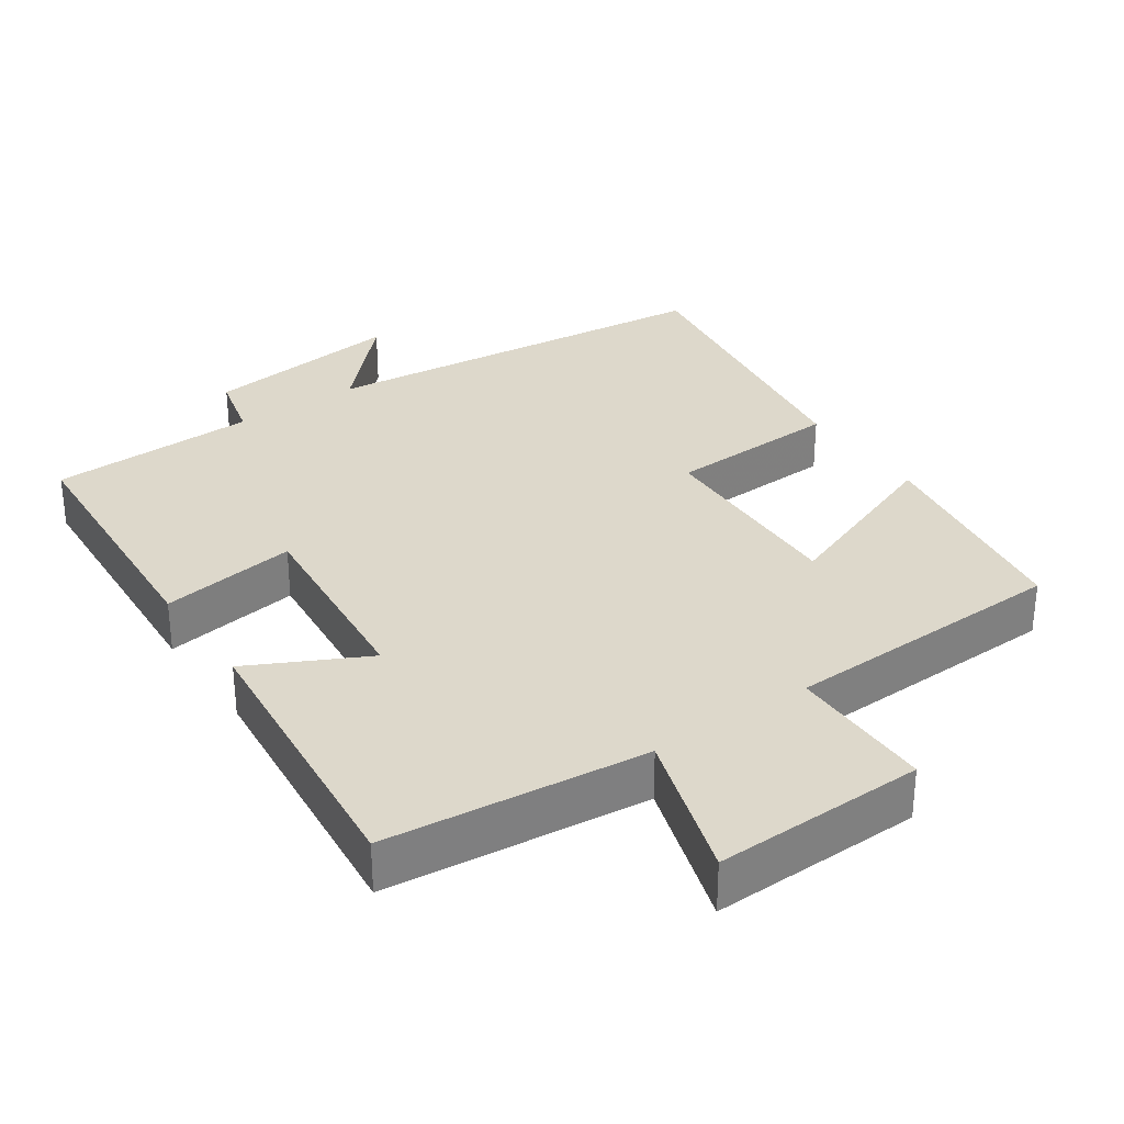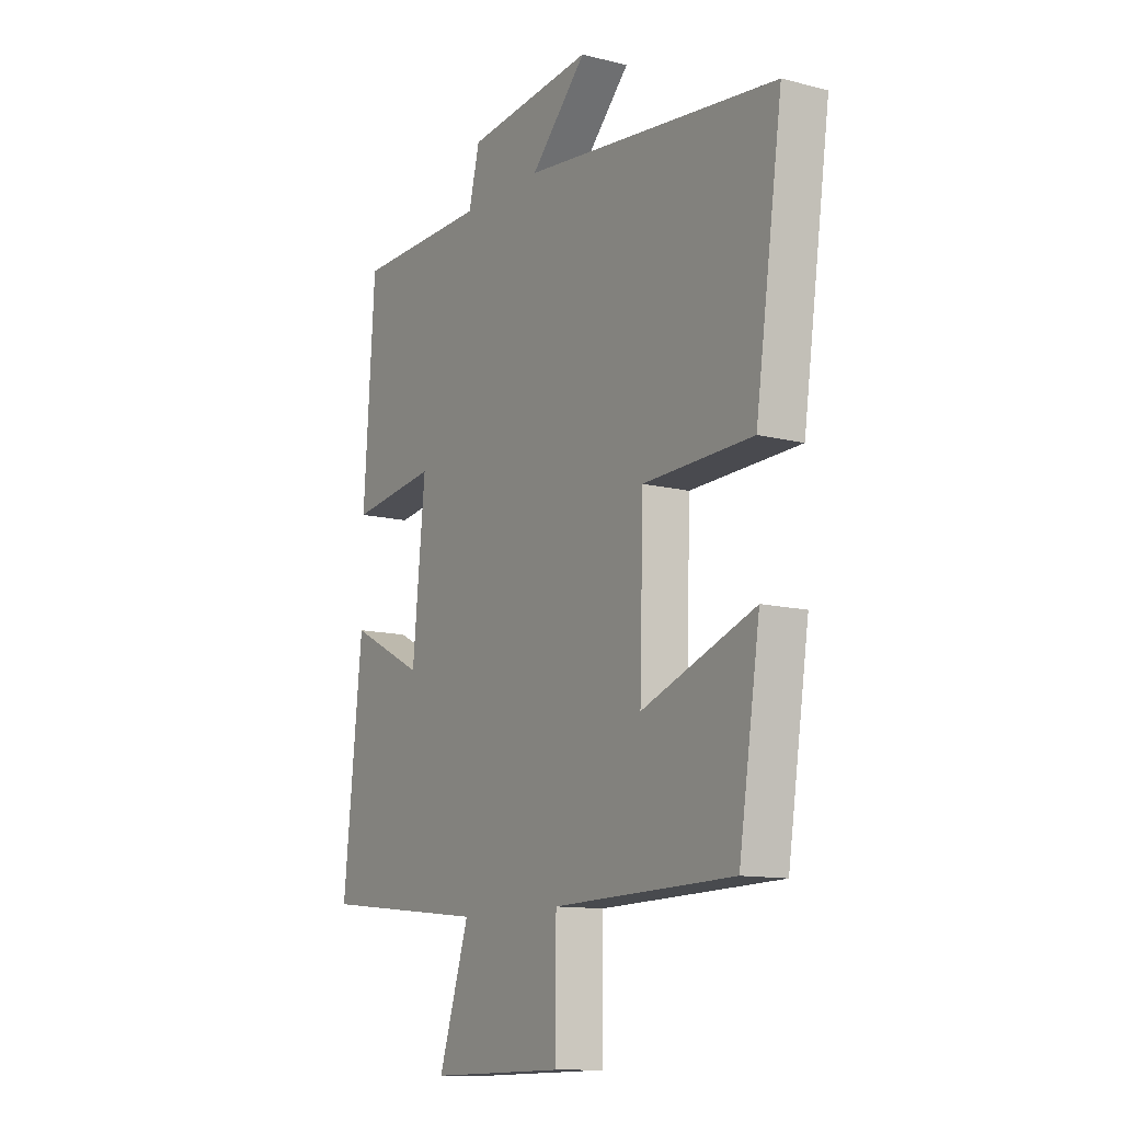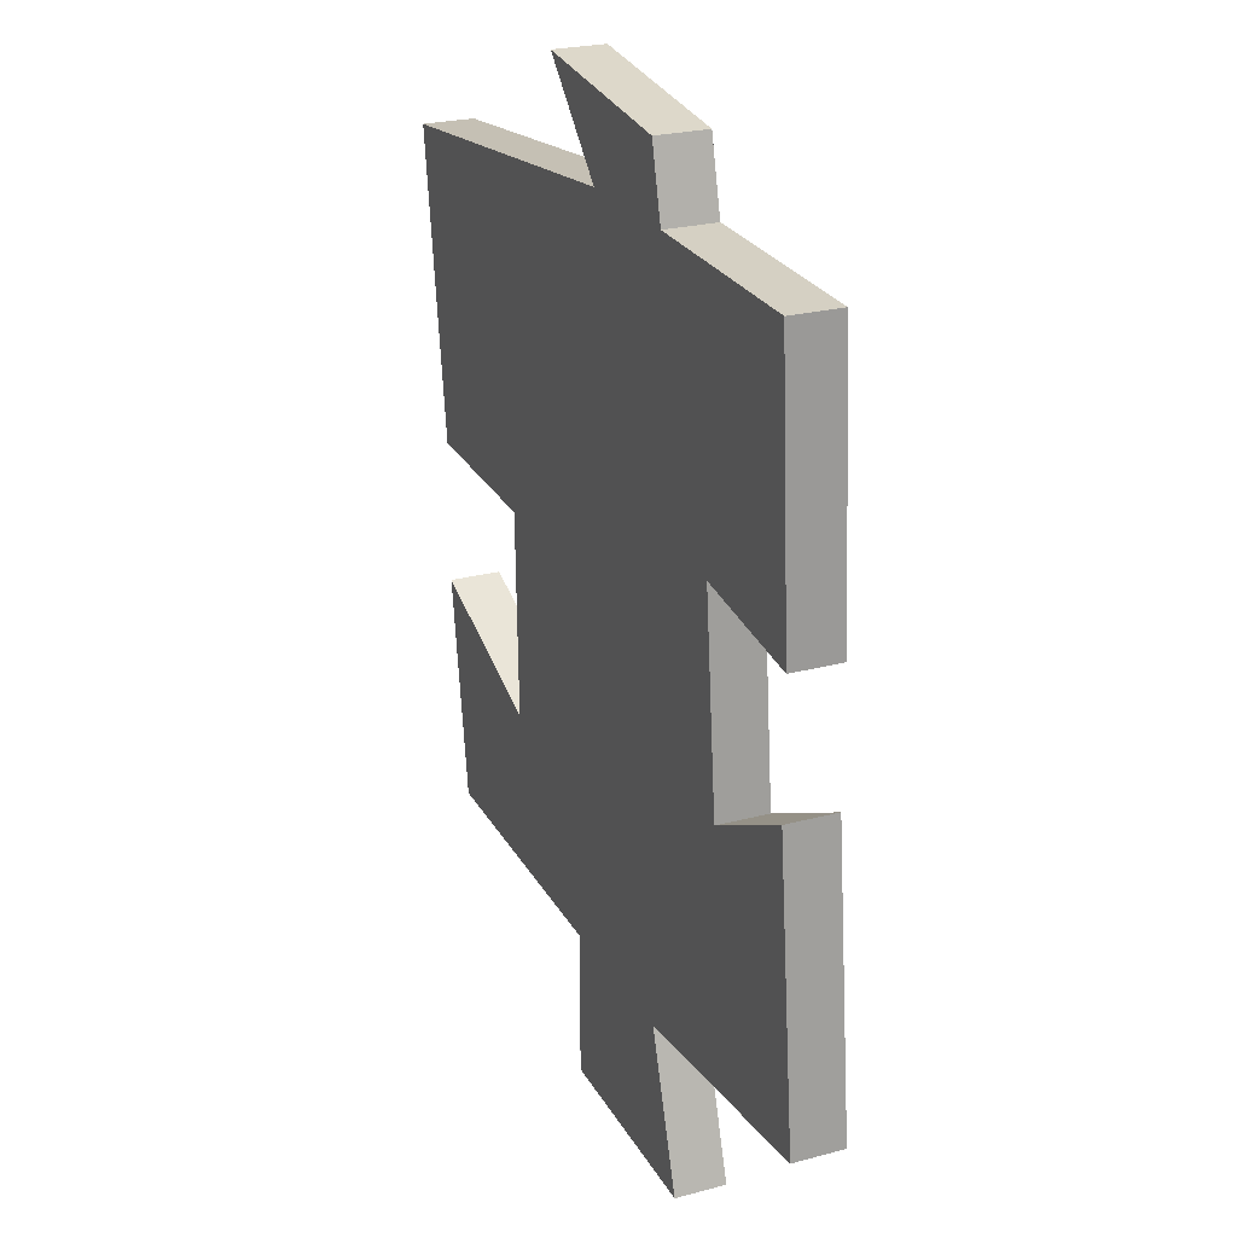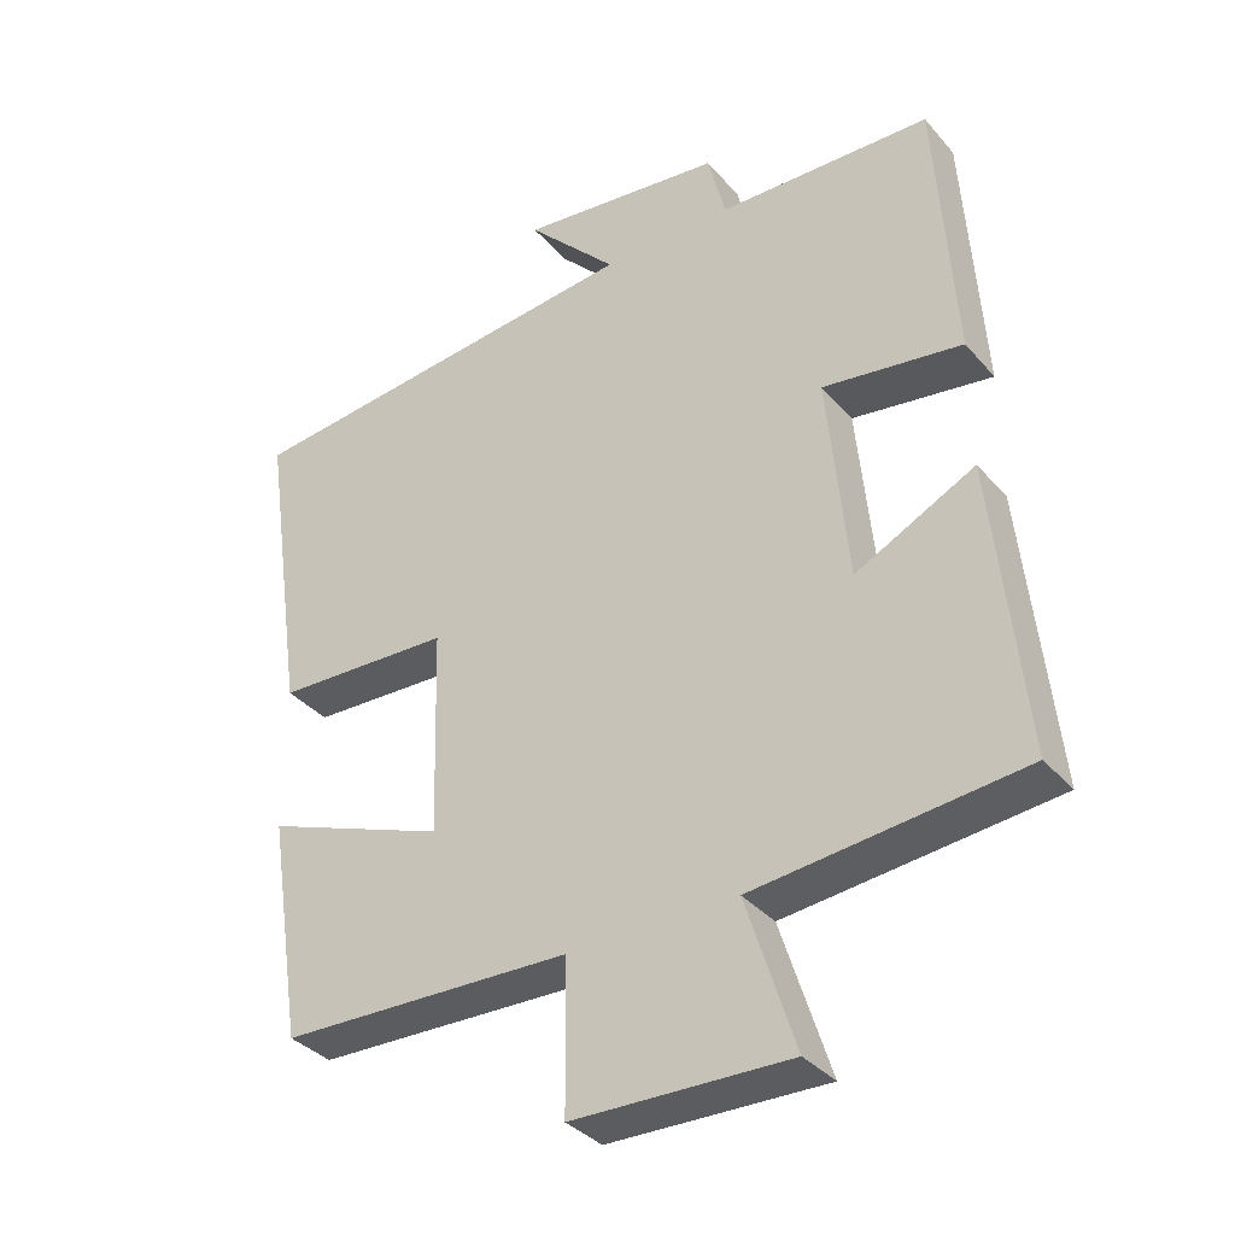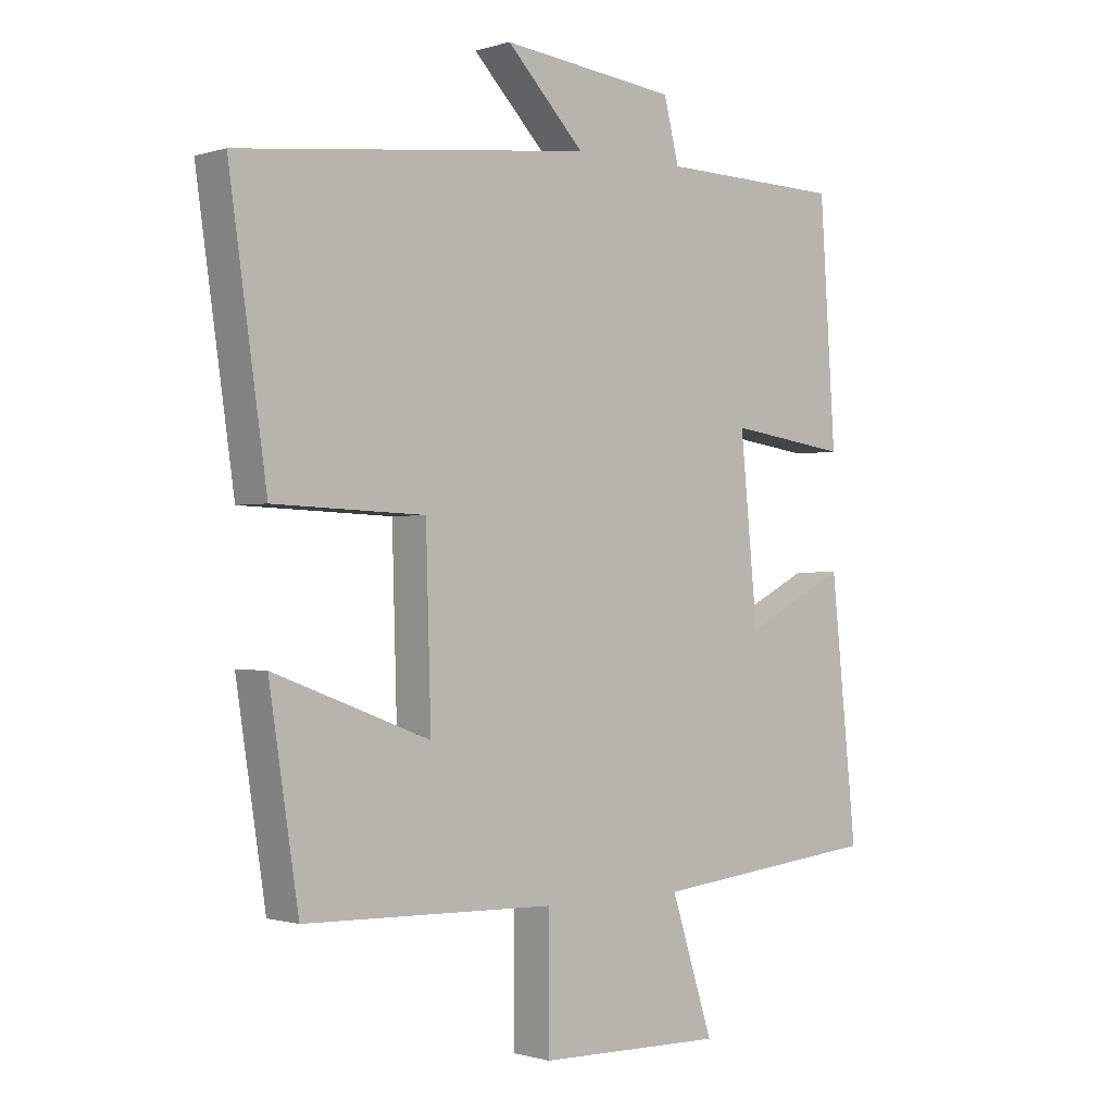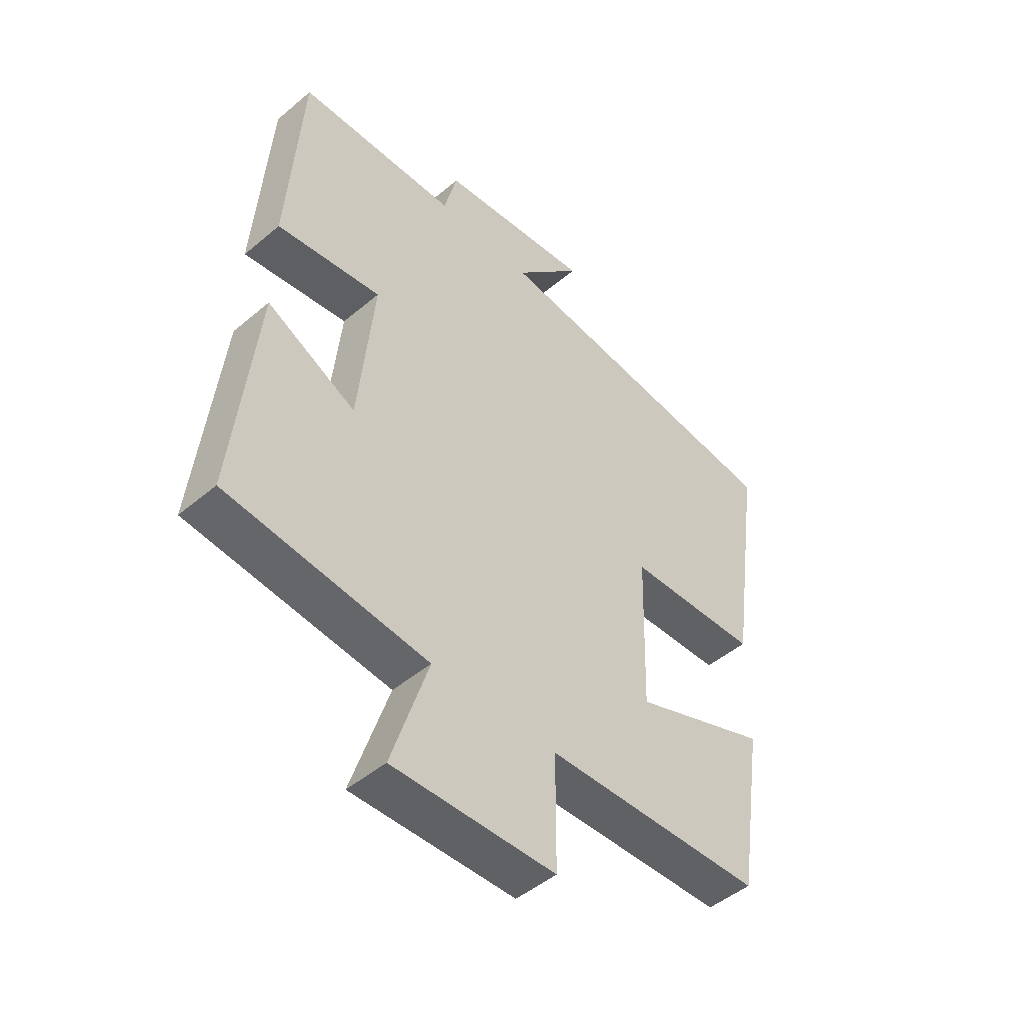
<metadata>
{"format":"obj","ext":"obj","renderer":"f3d","projection":"perspective","resolution":1024,"background":"white","views":[{"elev":31.5,"azim":145.3,"up":"+Y"},{"elev":-11.8,"azim":-121.6,"up":"+Z"},{"elev":24.6,"azim":66.4,"up":"+Z"},{"elev":-35.3,"azim":34.8,"up":"+Z"},{"elev":-0.8,"azim":-41.3,"up":"+Z"},{"elev":-47.8,"azim":133.4,"up":"+Z"}]}
</metadata>
<code>
v -0.56 0.07 0.438
v 0.003 0.07 0.5
v -0.121 0.07 0.628
v 0.159 0.07 0.596
v 0.183 0.07 0.5
v 0.475 0.07 0.493
v 0.5 0.07 0.117
v 0.309 0.07 0.144
v 0.337 0.07 -0.142
v 0.5 0.07 -0.059
v 0.542 0.07 -0.461
v 0.176 0.07 -0.5
v 0.243 0.07 -0.709
v -0.053 0.07 -0.703
v -0.054 0.07 -0.5
v -0.453 0.07 -0.489
v -0.5 0.07 -0.182
v -0.251 0.07 -0.275
v -0.259 0.07 0.009
v -0.5 0.07 0.018
v -0.56 0 0.438
v 0.003 0 0.5
v -0.121 0 0.628
v 0.159 0 0.596
v 0.183 0 0.5
v 0.475 0 0.493
v 0.5 0 0.117
v 0.309 0 0.144
v 0.337 0 -0.142
v 0.5 0 -0.059
v 0.542 0 -0.461
v 0.176 0 -0.5
v 0.243 0 -0.709
v -0.053 0 -0.703
v -0.054 0 -0.5
v -0.453 0 -0.489
v -0.5 0 -0.182
v -0.251 0 -0.275
v -0.259 0 0.009
v -0.5 0 0.018
f 19 20 1 2
f 18 19 2
f 15 16 17 18
f 15 18 2
f 12 13 14 15
f 12 15 2
f 9 10 11 12
f 8 9 12 2
f 5 6 7 8
f 5 8 2
f 2 3 4 5
f 22 21 40 39
f 22 39 38
f 38 37 36 35
f 22 38 35
f 35 34 33 32
f 22 35 32
f 32 31 30 29
f 22 32 29 28
f 28 27 26 25
f 22 28 25
f 25 24 23 22
f 1 21 22 2
f 2 22 23 3
f 3 23 24 4
f 4 24 25 5
f 5 25 26 6
f 6 26 27 7
f 7 27 28 8
f 8 28 29 9
f 9 29 30 10
f 10 30 31 11
f 11 31 32 12
f 12 32 33 13
f 13 33 34 14
f 14 34 35 15
f 15 35 36 16
f 16 36 37 17
f 17 37 38 18
f 18 38 39 19
f 19 39 40 20
f 20 40 21 1

</code>
